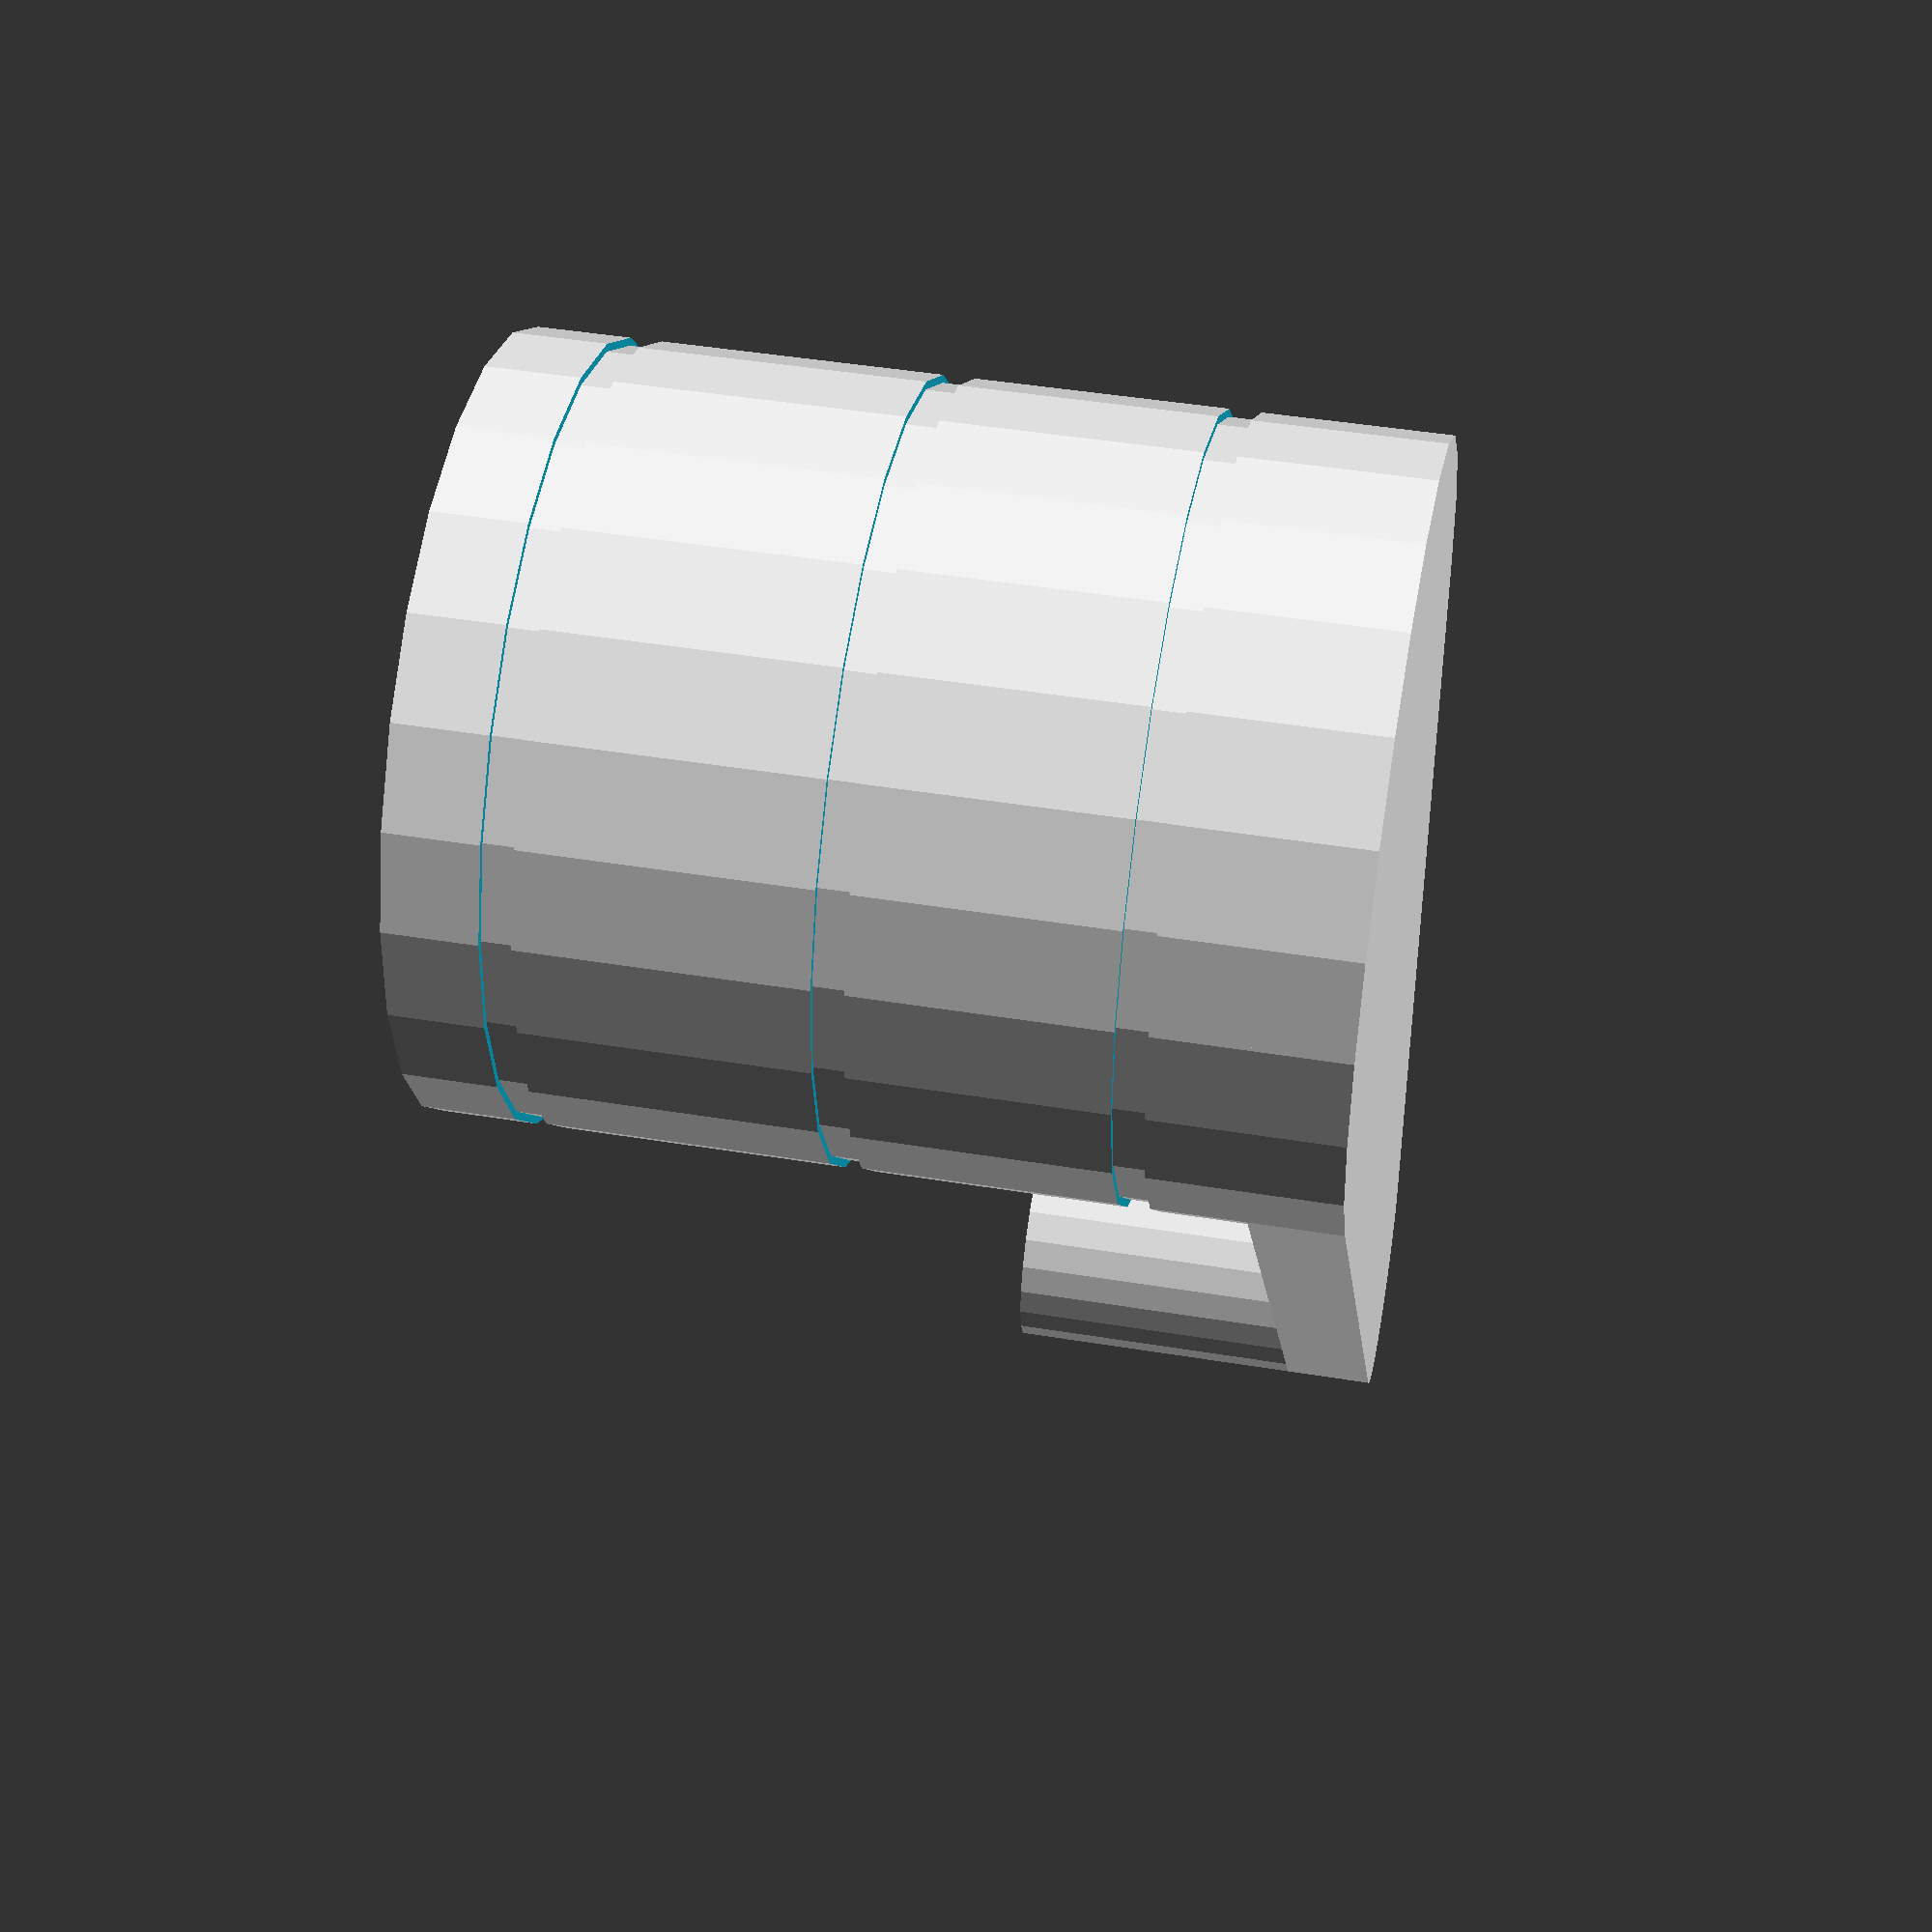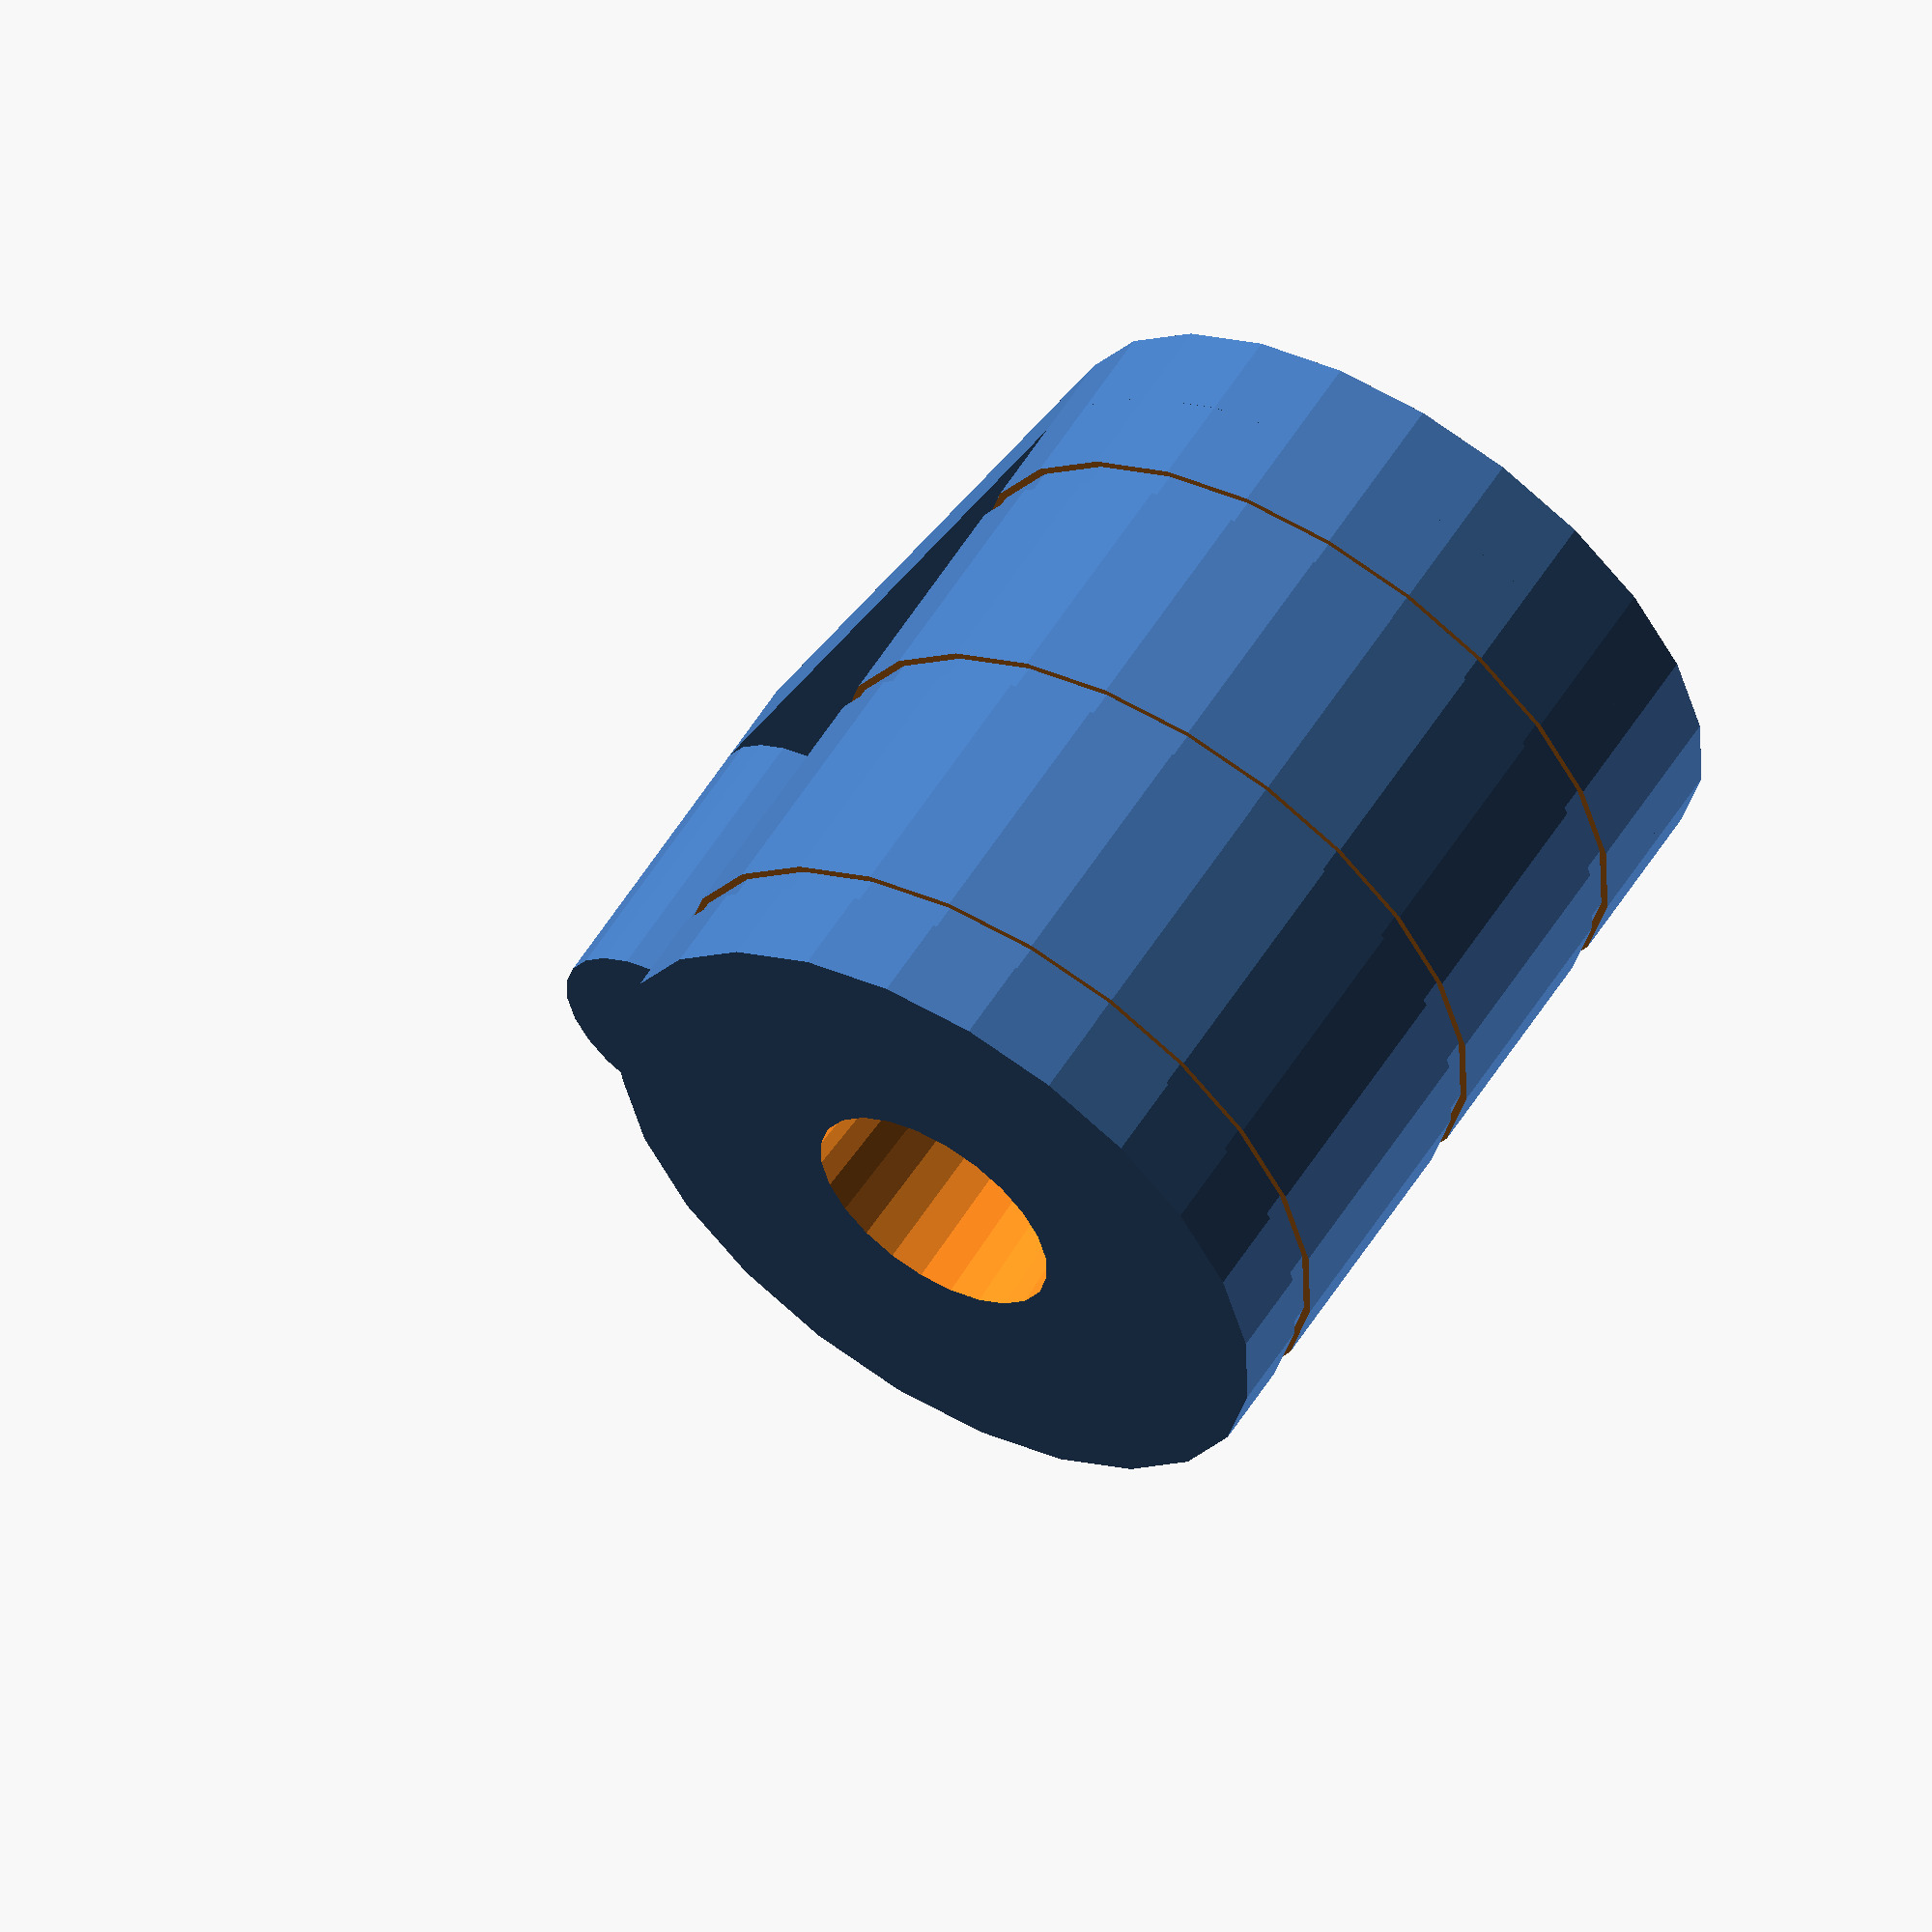
<openscad>
bigCylinderRadius = 25;
bigCylinderHeight = 26;
smallCylinderRadius = 8;
smallCylinderHeight = 10;
separation=18;
unionHeight = 3;
holeHeight=smallCylinderHeight;
holeRadiusUp=smallCylinderRadius+1;
holeRadiusDown=smallCylinderRadius;

//Global variable
$fn=24; 

rail1YPosition = unionHeight+bigCylinderHeight-4;
rail2YPosition = unionHeight+(bigCylinderHeight/2-1);
rail3YPosition = unionHeight+3;
    

//Big cylinder
difference() {
    translate([0,0,unionHeight])
        cylinder(h=bigCylinderHeight, d1=bigCylinderRadius, d2=bigCylinderRadius);

    //Hole
    translate([0,0,unionHeight+bigCylinderHeight-smallCylinderHeight+0.1])
        cylinder(h=holeHeight, d1=holeRadiusDown, d2=holeRadiusUp);

    // Rail 1
    difference() {
        translate([0,0,rail1YPosition])
            cylinder(h=1, d1=bigCylinderRadius+0.5, d2=bigCylinderRadius+0.5);

        //Hole
        translate([0,0,rail1YPosition])
            cylinder(h=1, d1=bigCylinderRadius-0.5, d2=bigCylinderRadius-0.5);        
    };

    //Rail 2
    difference() {
        translate([0,0,rail2YPosition])
            cylinder(h=1, d1=bigCylinderRadius+0.5, d2=bigCylinderRadius+0.5);

        //Hole
        translate([0,0,rail2YPosition])
            cylinder(h=1, d1=bigCylinderRadius-0.5, d2=bigCylinderRadius-0.5);        
    }

    //Rail 3
    difference() {
        translate([0,0,rail3YPosition])
            cylinder(h=1, d1=bigCylinderRadius+0.5, d2=bigCylinderRadius+0.5);

        //Hole
        translate([0,0,rail3YPosition])
            cylinder(h=1, d1=bigCylinderRadius-0.5, d2=bigCylinderRadius-0.5);        
    }

}

//Small cylinder
translate([(bigCylinderRadius/2)+separation+(smallCylinderRadius/2),0,unionHeight])
    cylinder(h=smallCylinderHeight, d1=smallCylinderRadius, d2=smallCylinderRadius);

//Union
hull() { 
    cylinder(h=unionHeight, d1=bigCylinderRadius, d2=bigCylinderRadius);

    translate([(bigCylinderRadius/2)+separation+(smallCylinderRadius/2),0,0])
        cylinder(h=unionHeight, d1=smallCylinderRadius, d2=smallCylinderRadius);
}


</openscad>
<views>
elev=315.0 azim=108.6 roll=100.8 proj=p view=wireframe
elev=122.4 azim=306.4 roll=148.2 proj=o view=wireframe
</views>
